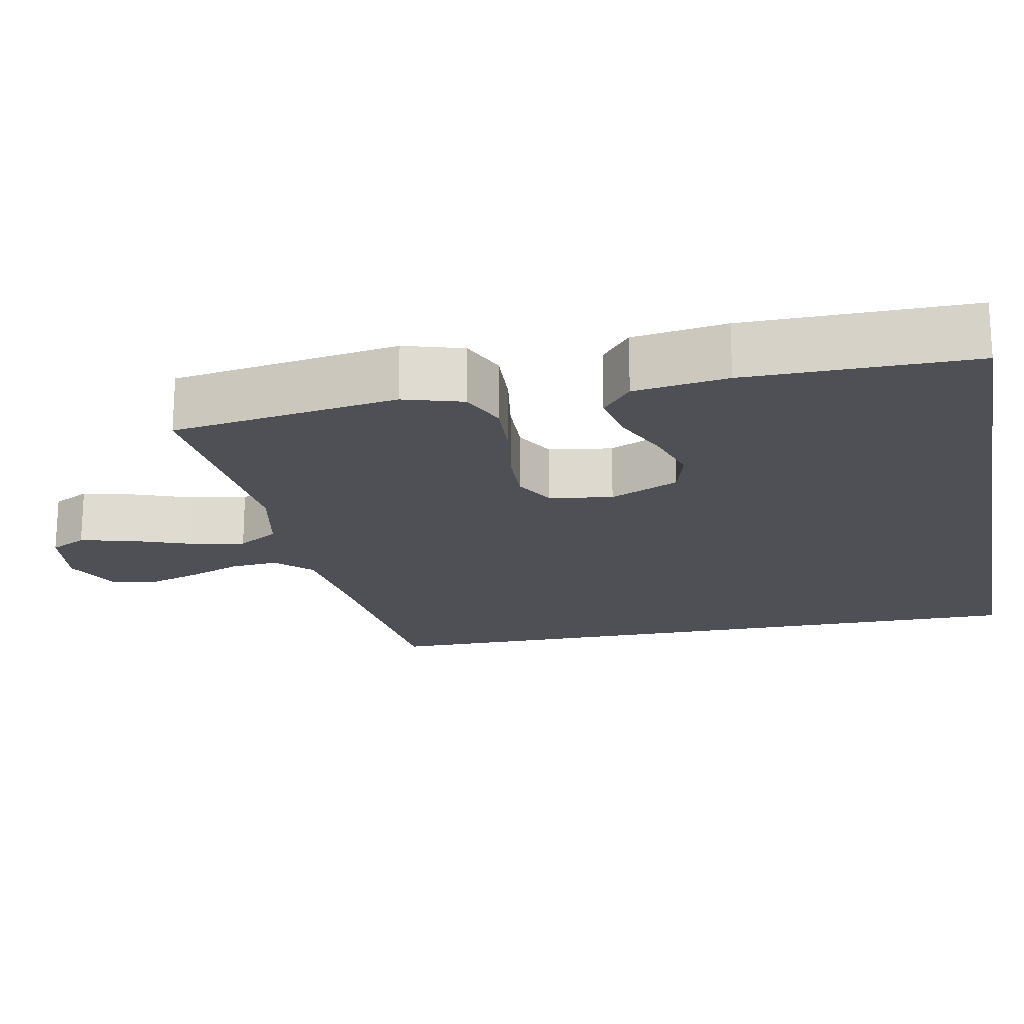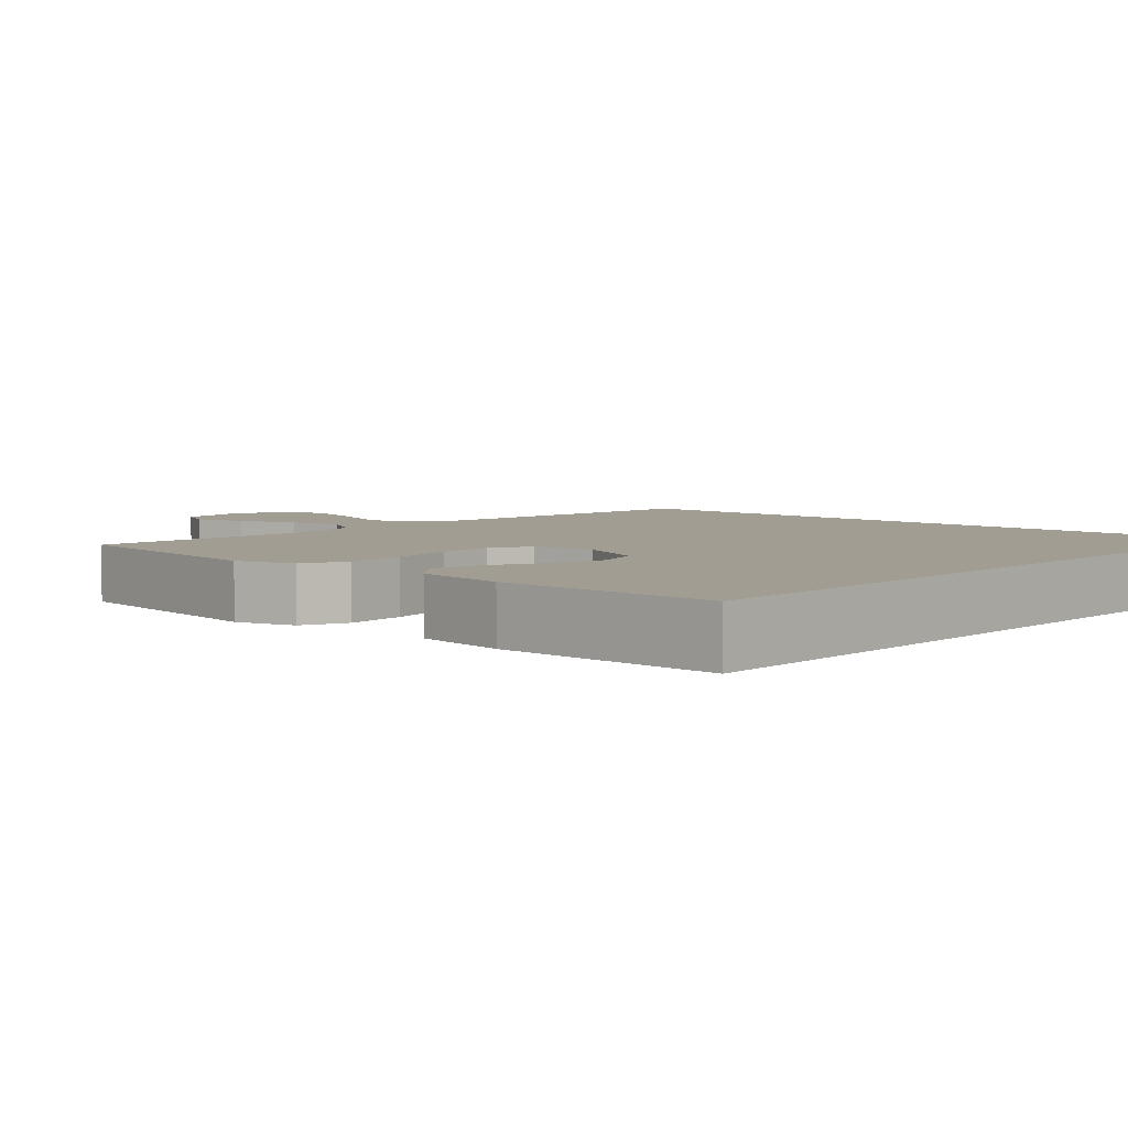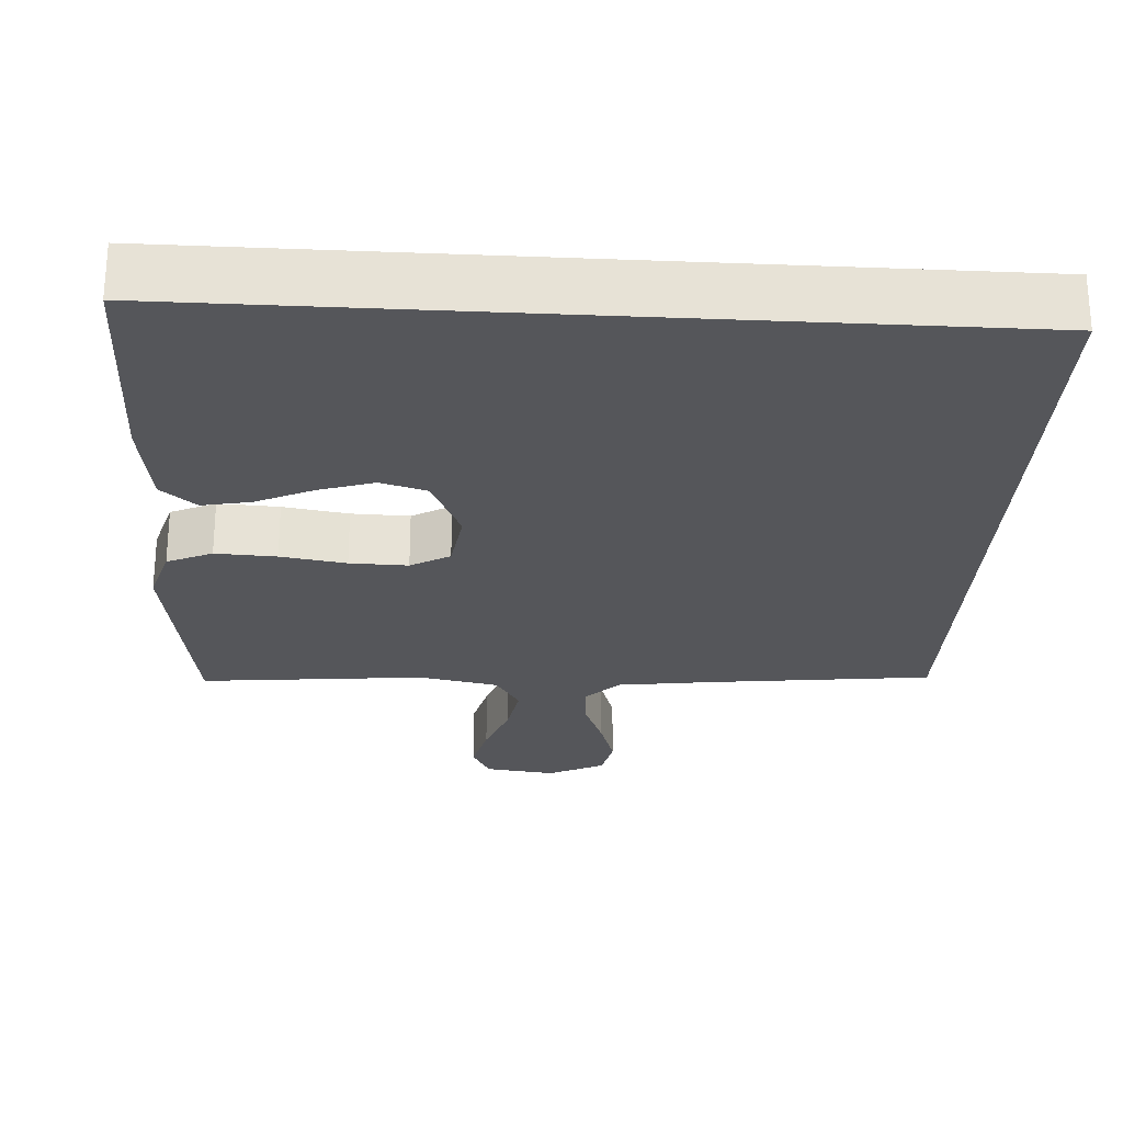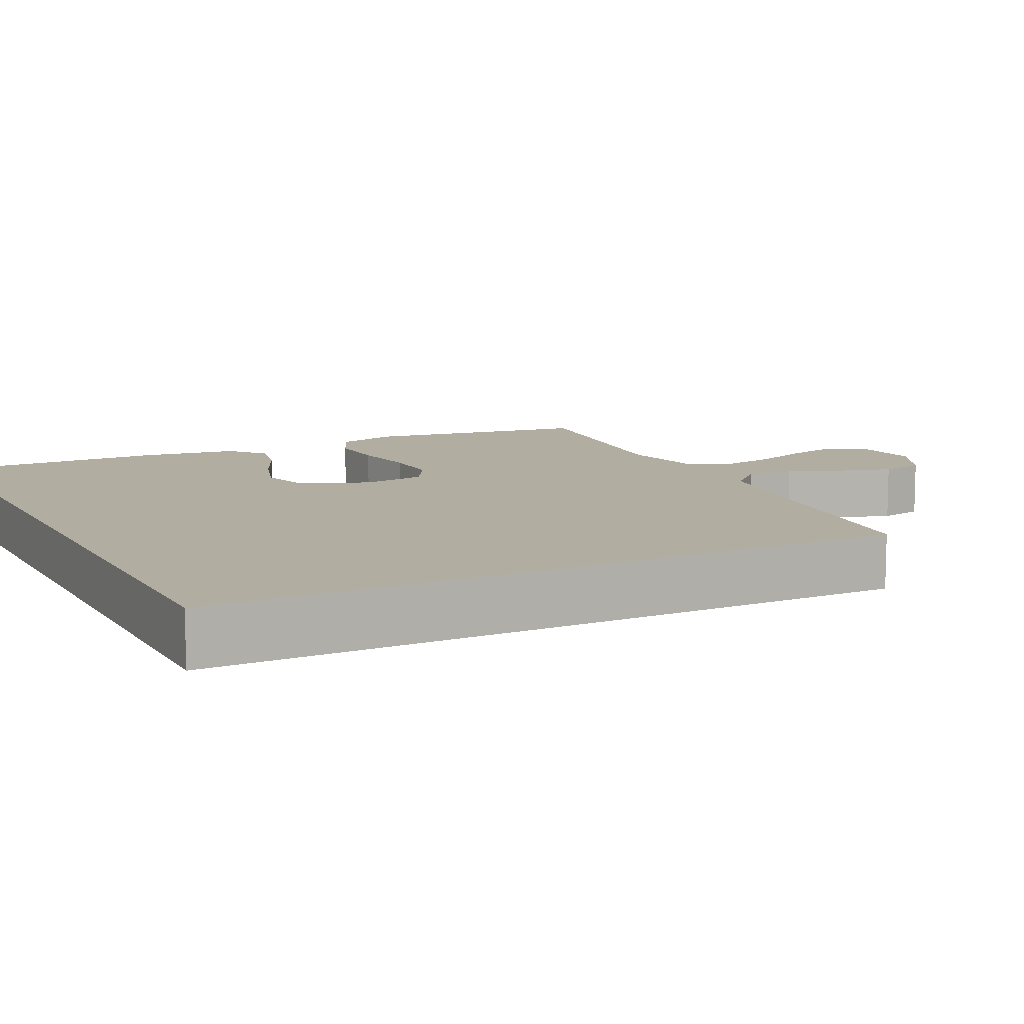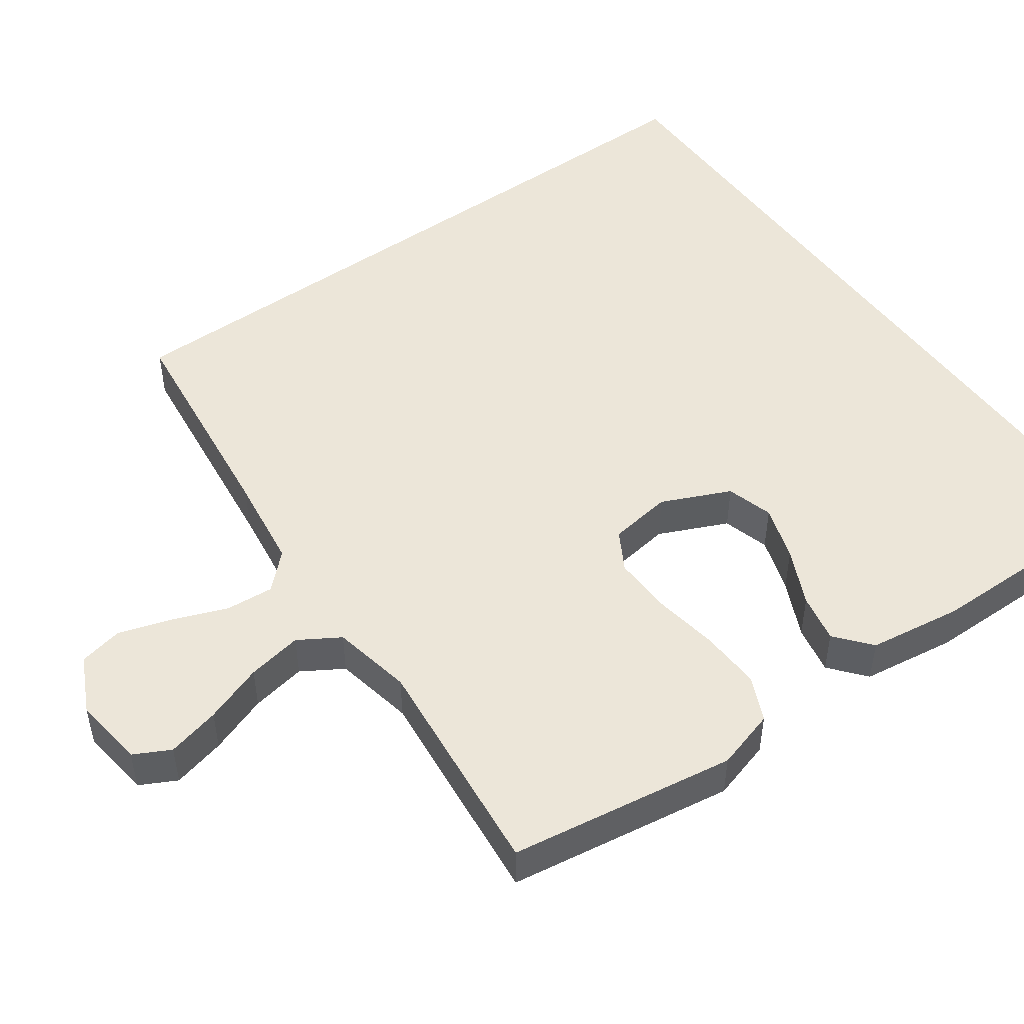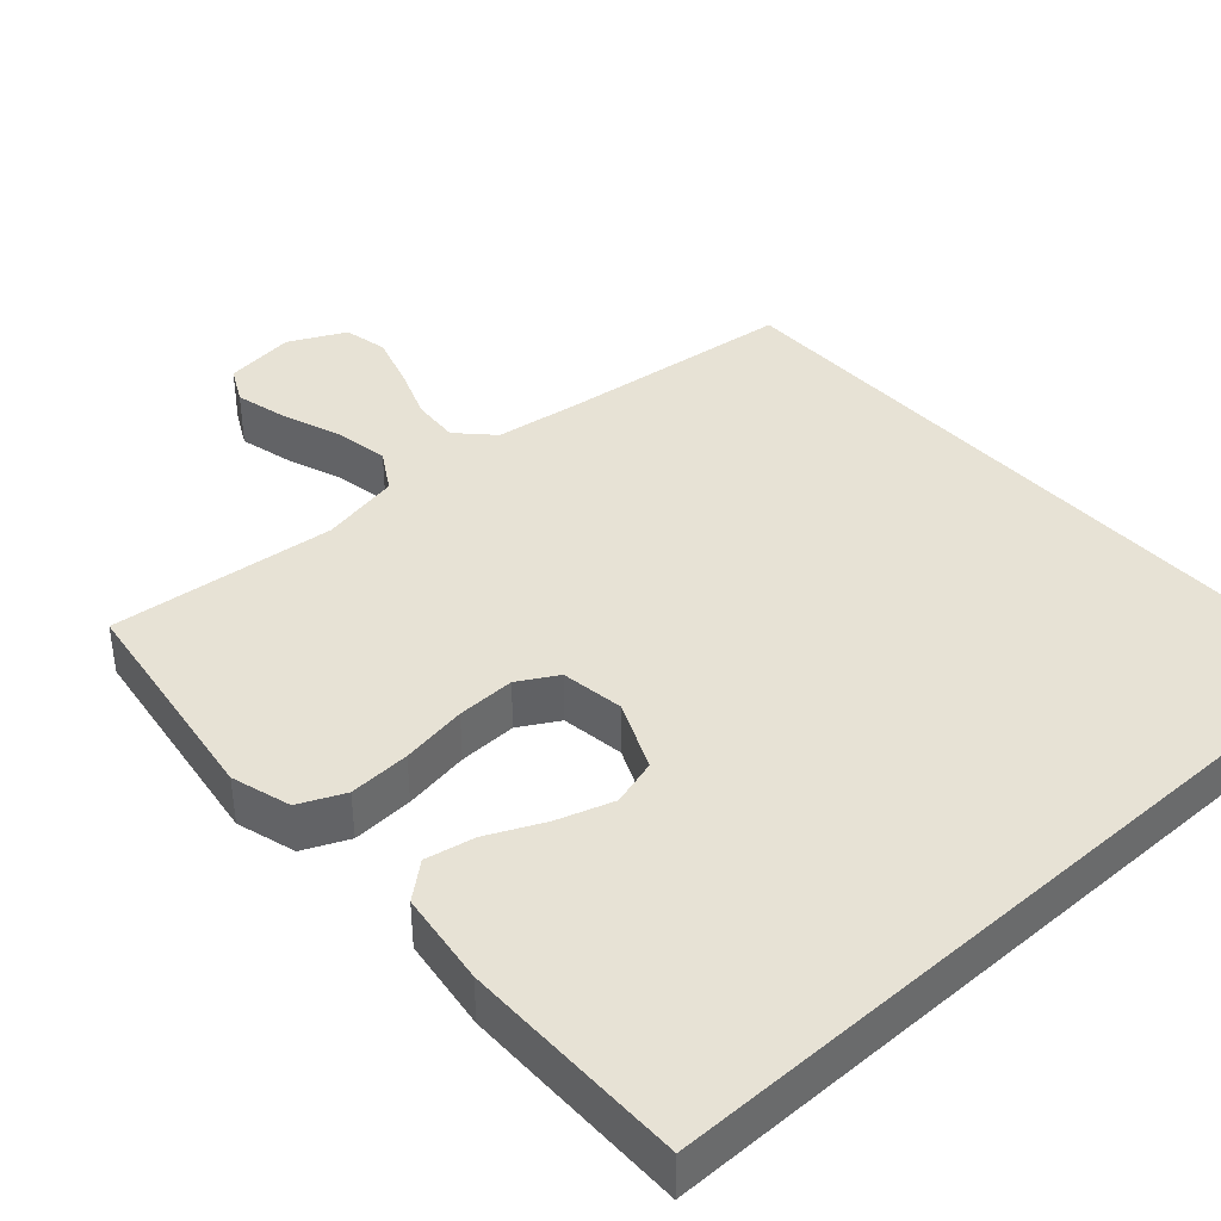
<metadata>
{"format":"obj","ext":"obj","renderer":"f3d","projection":"perspective","resolution":1024,"background":"white","views":[{"elev":-19.4,"azim":101.0,"up":"+Y"},{"elev":4.9,"azim":131.7,"up":"+Y"},{"elev":-25.9,"azim":176.6,"up":"+Y"},{"elev":10.4,"azim":-116.9,"up":"+Y"},{"elev":49.5,"azim":54.3,"up":"+Y"},{"elev":40.1,"azim":137.9,"up":"+Y"}]}
</metadata>
<code>
v 0.5 0.07 0.5
v 0.546 0.07 0.2
v 0.523 0.07 0.121
v 0.463 0.07 0.094
v 0.382 0.07 0.098
v 0.295 0.07 0.112
v 0.218 0.07 0.114
v 0.166 0.07 0.084
v 0.154 0.07 0
v 0.195 0.07 -0.091
v 0.257 0.07 -0.109
v 0.331 0.07 -0.085
v 0.406 0.07 -0.05
v 0.471 0.07 -0.037
v 0.518 0.07 -0.076
v 0.536 0.07 -0.2
v 0.538 0.07 -0.5
v -0.5 0.07 -0.5
v -0.5 0.07 0.428
v -0.2 0.07 0.463
v -0.076 0.07 0.48
v -0.032 0.07 0.526
v -0.037 0.07 0.589
v -0.065 0.07 0.661
v -0.087 0.07 0.731
v -0.075 0.07 0.789
v 0 0.07 0.826
v 0.094 0.07 0.814
v 0.119 0.07 0.766
v 0.102 0.07 0.696
v 0.074 0.07 0.618
v 0.061 0.07 0.545
v 0.094 0.07 0.491
v 0.2 0.07 0.47
v 0.5 0 0.5
v 0.546 0 0.2
v 0.523 0 0.121
v 0.463 0 0.094
v 0.382 0 0.098
v 0.295 0 0.112
v 0.218 0 0.114
v 0.166 0 0.084
v 0.154 0 0
v 0.195 0 -0.091
v 0.257 0 -0.109
v 0.331 0 -0.085
v 0.406 0 -0.05
v 0.471 0 -0.037
v 0.518 0 -0.076
v 0.536 0 -0.2
v 0.538 0 -0.5
v -0.5 0 -0.5
v -0.5 0 0.428
v -0.2 0 0.463
v -0.076 0 0.48
v -0.032 0 0.526
v -0.037 0 0.589
v -0.065 0 0.661
v -0.087 0 0.731
v -0.075 0 0.789
v 0 0 0.826
v 0.094 0 0.814
v 0.119 0 0.766
v 0.102 0 0.696
v 0.074 0 0.618
v 0.061 0 0.545
v 0.094 0 0.491
v 0.2 0 0.47
f 29 30 31
f 28 29 31
f 27 28 31
f 26 27 31
f 25 26 31
f 24 25 31
f 23 24 31
f 22 23 31 32
f 21 22 32 33
f 18 19 20
f 21 33 34
f 20 21 34
f 18 20 34
f 16 17 18
f 15 16 18
f 14 15 18
f 13 14 18
f 12 13 18
f 4 5 6
f 3 4 6
f 2 3 6
f 1 2 6
f 34 1 6
f 34 6 7
f 11 12 18
f 10 11 18
f 9 10 18
f 8 9 18 34
f 7 8 34
f 65 64 63
f 65 63 62
f 65 62 61
f 65 61 60
f 65 60 59
f 65 59 58
f 65 58 57
f 66 65 57 56
f 67 66 56 55
f 54 53 52
f 68 67 55
f 68 55 54
f 68 54 52
f 52 51 50
f 52 50 49
f 52 49 48
f 52 48 47
f 52 47 46
f 40 39 38
f 40 38 37
f 40 37 36
f 40 36 35
f 40 35 68
f 41 40 68
f 52 46 45
f 52 45 44
f 52 44 43
f 68 52 43 42
f 68 42 41
f 1 35 36 2
f 2 36 37 3
f 3 37 38 4
f 4 38 39 5
f 5 39 40 6
f 6 40 41 7
f 7 41 42 8
f 8 42 43 9
f 9 43 44 10
f 10 44 45 11
f 11 45 46 12
f 12 46 47 13
f 13 47 48 14
f 14 48 49 15
f 15 49 50 16
f 16 50 51 17
f 17 51 52 18
f 18 52 53 19
f 19 53 54 20
f 20 54 55 21
f 21 55 56 22
f 22 56 57 23
f 23 57 58 24
f 24 58 59 25
f 25 59 60 26
f 26 60 61 27
f 27 61 62 28
f 28 62 63 29
f 29 63 64 30
f 30 64 65 31
f 31 65 66 32
f 32 66 67 33
f 33 67 68 34
f 34 68 35 1

</code>
